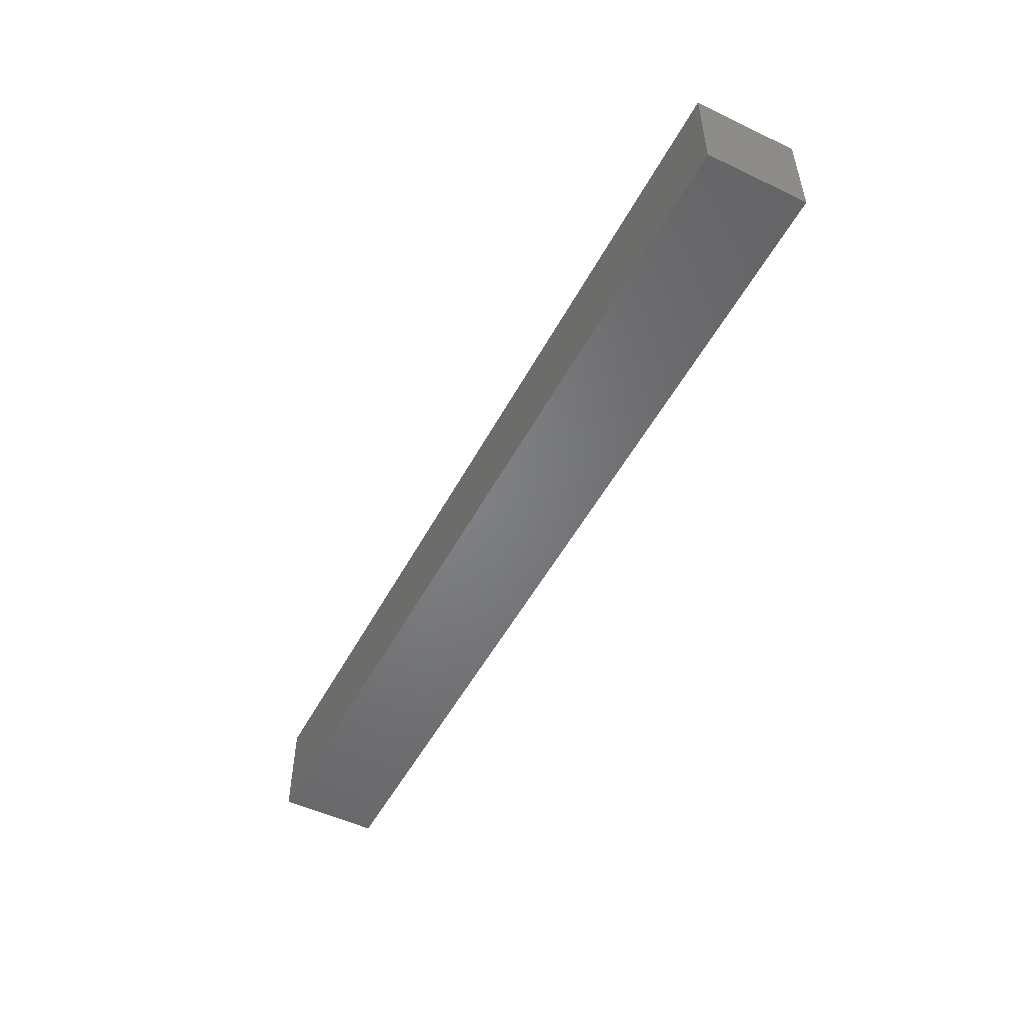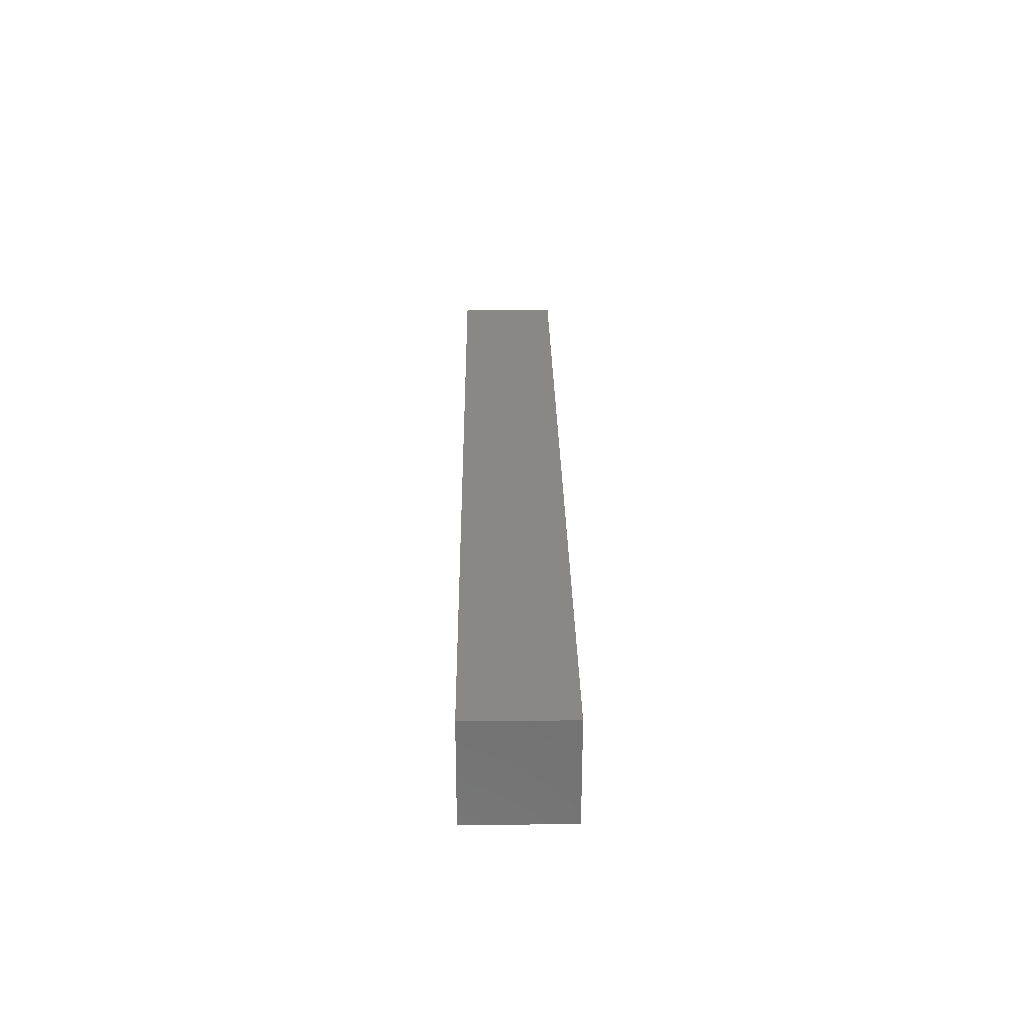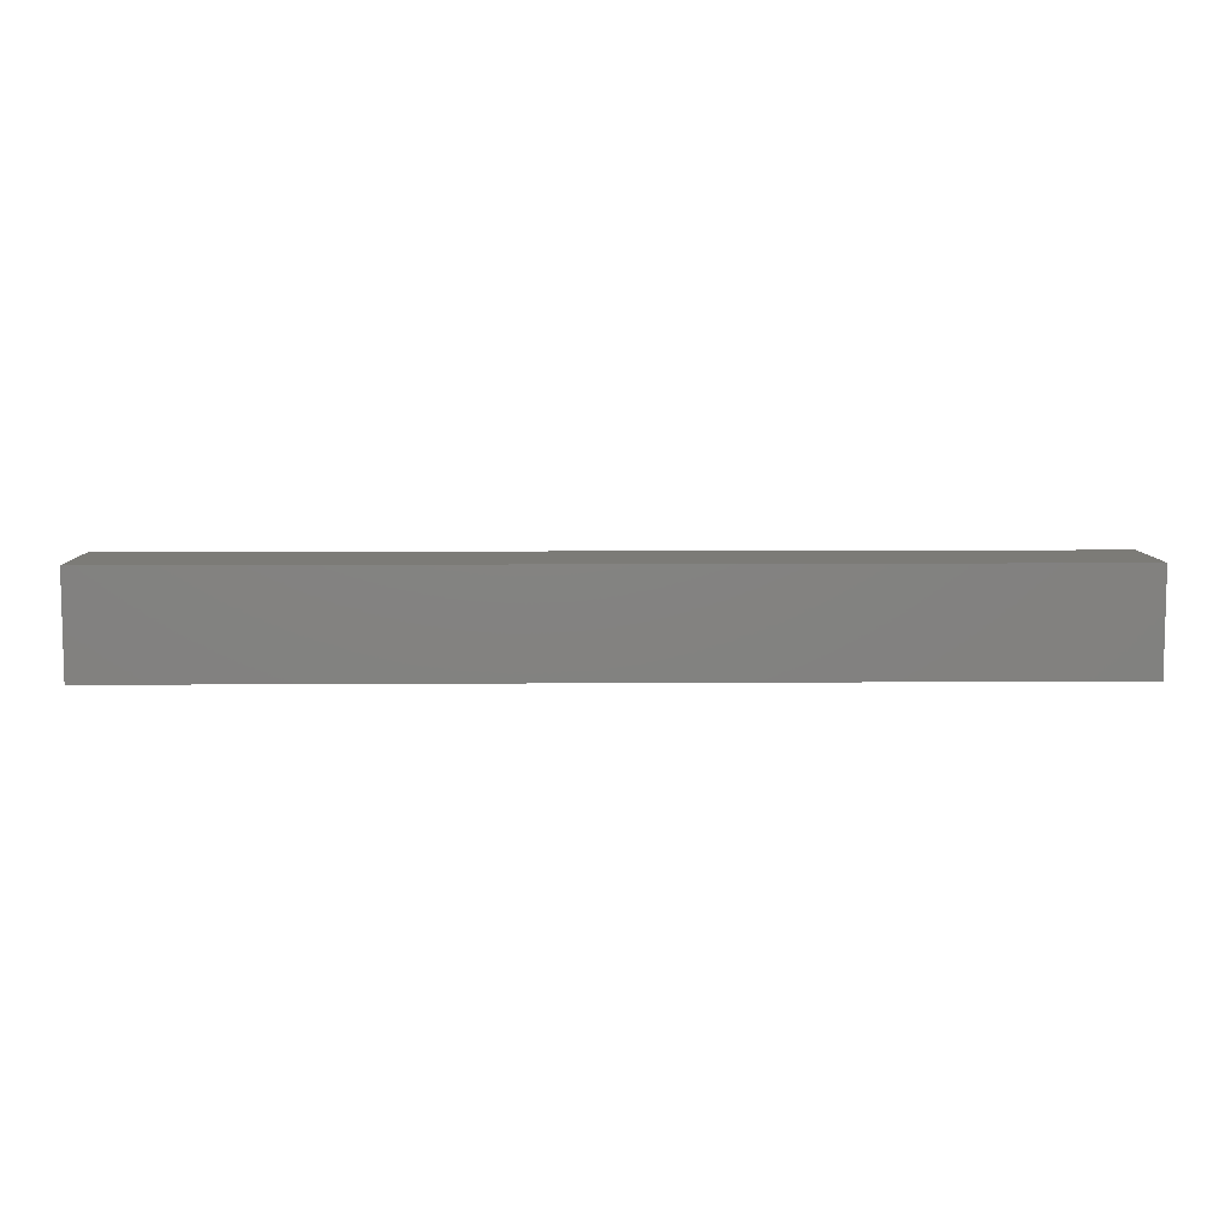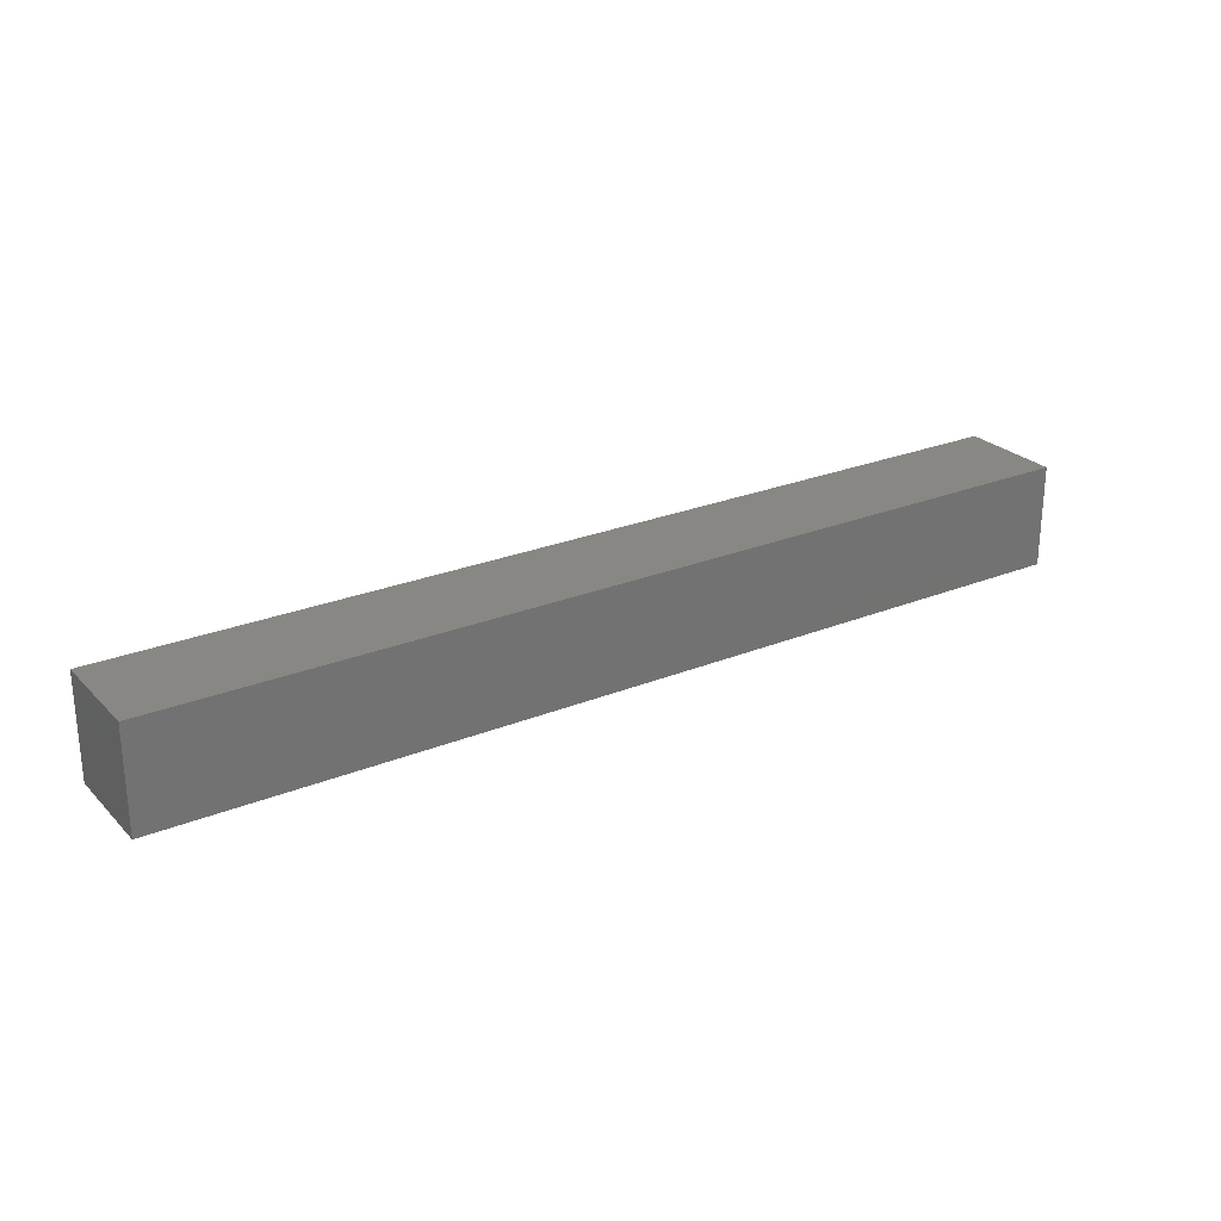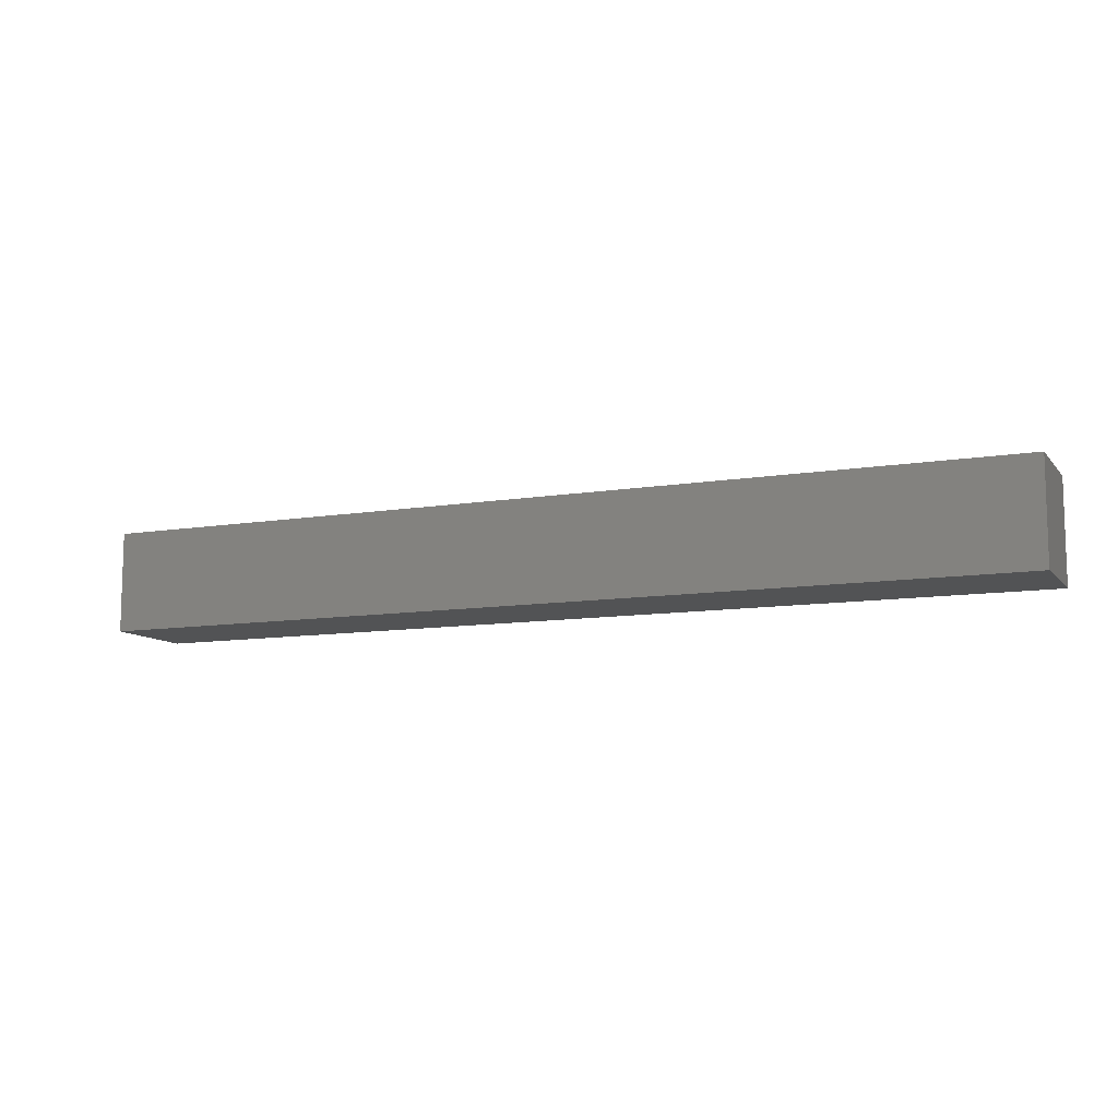
<metadata>
{"format":"stl","ext":"stl","renderer":"f3d","projection":"perspective","resolution":1024,"background":"white","views":[{"elev":-51.3,"azim":62.6,"up":"+Z"},{"elev":26.9,"azim":89.3,"up":"+Y"},{"elev":8.0,"azim":-1.2,"up":"+Y"},{"elev":25.4,"azim":146.8,"up":"+Z"},{"elev":-10.2,"azim":-156.9,"up":"+Y"}]}
</metadata>
<code>
# stl→obj: 8 verts, 12 faces
v 0 10 10
v 91.8 0 10
v 91.8 10 10
v 0 0 10
v 0 0 0
v 91.8 10 0
v 91.8 0 0
v 0 10 0
f 1 2 3
f 2 1 4
f 5 6 7
f 6 5 8
f 5 2 4
f 2 5 7
f 2 6 3
f 6 2 7
f 6 1 3
f 1 6 8
f 5 1 8
f 1 5 4

</code>
